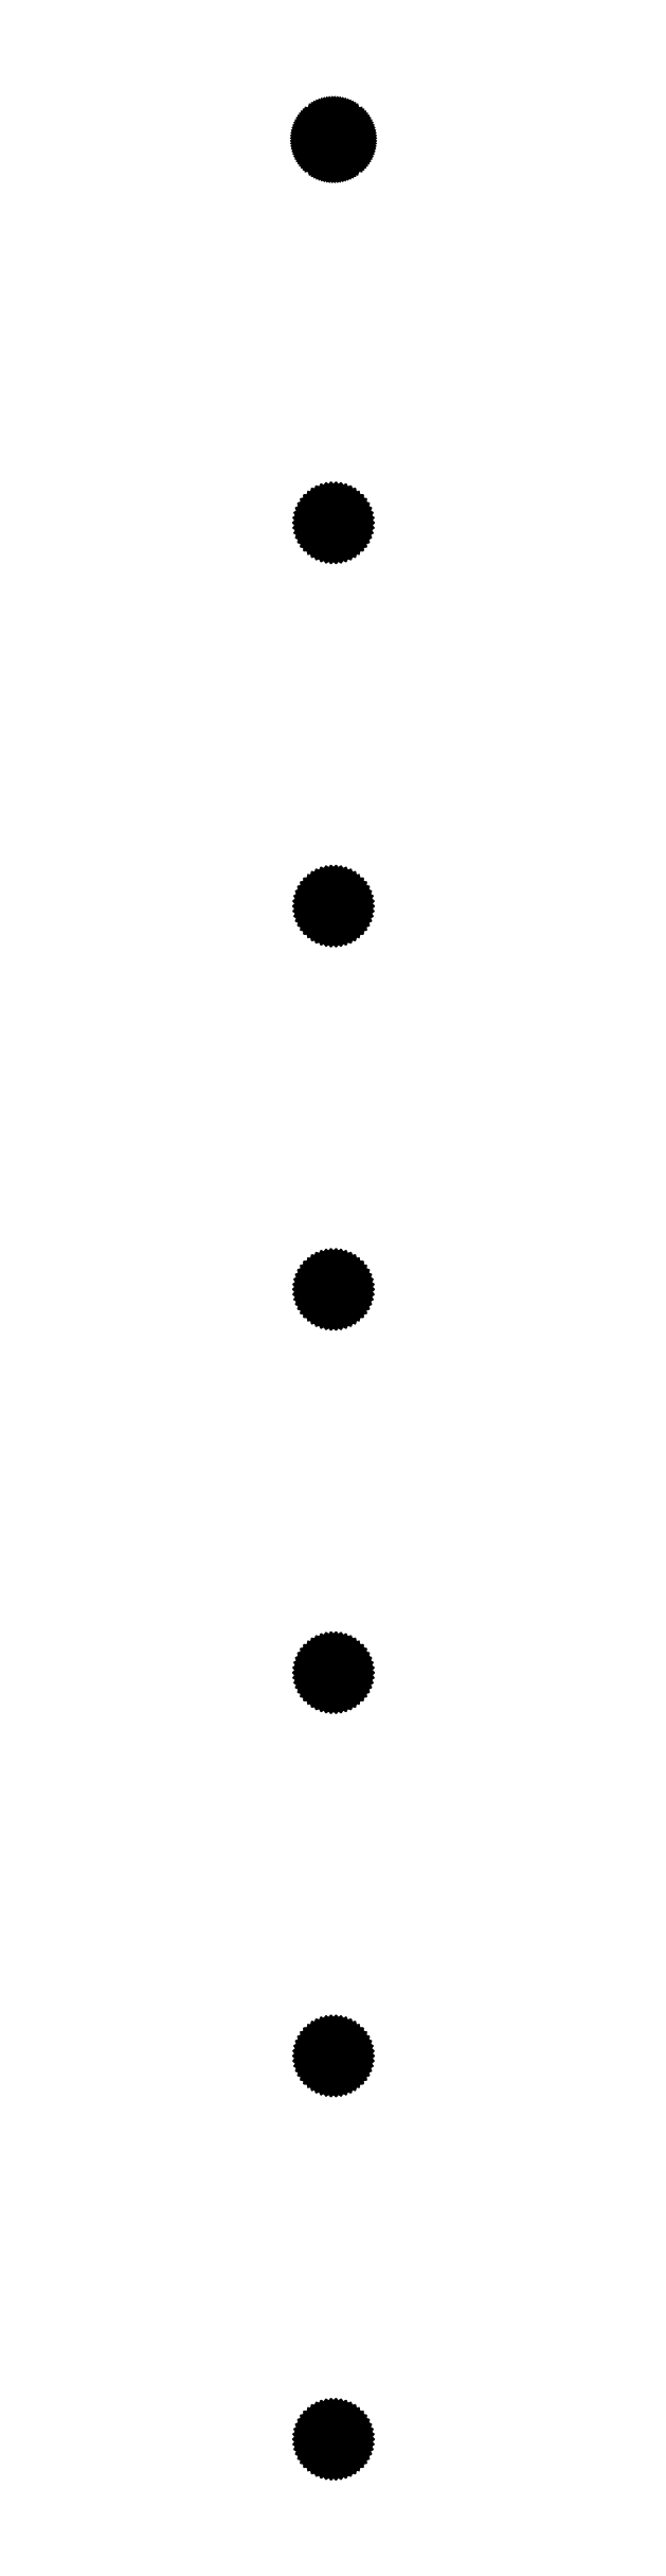
<metadata>
{"format":"dxf","ext":"dxf","renderer":"ezdxf+matplotlib","layout":"modelspace","background":"white","min_lineweight":24,"dpi":150}
</metadata>
<code>
0
SECTION
2
ENTITIES
0
LINE
8
0
10
0.431
20
657.7
11
0.7107
21
657.8
0
LINE
8
0
10
0.7107
20
657.8
11
0.9793
21
657.9
0
LINE
8
0
10
0.9793
20
657.9
11
1.232
21
658.1
0
LINE
8
0
10
1.232
20
658.1
11
1.466
21
658.2
0
LINE
8
0
10
1.466
20
658.2
11
1.677
21
658.4
0
LINE
8
0
10
1.677
20
658.4
11
1.861
21
658.6
0
LINE
8
0
10
1.861
20
658.6
11
2.015
21
658.9
0
LINE
8
0
10
2.015
20
658.9
11
2.138
21
659.2
0
LINE
8
0
10
2.138
20
659.2
11
2.228
21
659.4
0
LINE
8
0
10
2.228
20
659.4
11
2.282
21
659.7
0
LINE
8
0
10
2.282
20
659.7
11
2.3
21
660
0
LINE
8
0
10
2.3
20
660
11
2.282
21
660.3
0
LINE
8
0
10
2.282
20
660.3
11
2.228
21
660.6
0
LINE
8
0
10
2.228
20
660.6
11
2.138
21
660.8
0
LINE
8
0
10
2.138
20
660.8
11
2.015
21
661.1
0
LINE
8
0
10
2.015
20
661.1
11
1.861
21
661.4
0
LINE
8
0
10
1.861
20
661.4
11
1.677
21
661.6
0
LINE
8
0
10
1.677
20
661.6
11
1.466
21
661.8
0
LINE
8
0
10
1.466
20
661.8
11
1.232
21
661.9
0
LINE
8
0
10
1.232
20
661.9
11
0.9793
21
662.1
0
LINE
8
0
10
0.9793
20
662.1
11
0.7107
21
662.2
0
LINE
8
0
10
0.7107
20
662.2
11
0.431
21
662.3
0
LINE
8
0
10
0.431
20
662.3
11
0.1444
21
662.3
0
LINE
8
0
10
0.1444
20
662.3
11
-0.1444
21
662.3
0
LINE
8
0
10
-0.1444
20
662.3
11
-0.431
21
662.3
0
LINE
8
0
10
-0.431
20
662.3
11
-0.7107
21
662.2
0
LINE
8
0
10
-0.7107
20
662.2
11
-0.9793
21
662.1
0
LINE
8
0
10
-0.9793
20
662.1
11
-1.232
21
661.9
0
LINE
8
0
10
-1.232
20
661.9
11
-1.466
21
661.8
0
LINE
8
0
10
-1.466
20
661.8
11
-1.677
21
661.6
0
LINE
8
0
10
-1.677
20
661.6
11
-1.861
21
661.4
0
LINE
8
0
10
-1.861
20
661.4
11
-2.015
21
661.1
0
LINE
8
0
10
-2.015
20
661.1
11
-2.138
21
660.8
0
LINE
8
0
10
-2.138
20
660.8
11
-2.228
21
660.6
0
LINE
8
0
10
-2.228
20
660.6
11
-2.282
21
660.3
0
LINE
8
0
10
-2.282
20
660.3
11
-2.3
21
660
0
LINE
8
0
10
-2.3
20
660
11
-2.282
21
659.7
0
LINE
8
0
10
-2.282
20
659.7
11
-2.228
21
659.4
0
LINE
8
0
10
-2.228
20
659.4
11
-2.138
21
659.2
0
LINE
8
0
10
-2.138
20
659.2
11
-2.015
21
658.9
0
LINE
8
0
10
-2.015
20
658.9
11
-1.861
21
658.6
0
LINE
8
0
10
-1.861
20
658.6
11
-1.677
21
658.4
0
LINE
8
0
10
-1.677
20
658.4
11
-1.466
21
658.2
0
LINE
8
0
10
-1.466
20
658.2
11
-1.232
21
658.1
0
LINE
8
0
10
-1.232
20
658.1
11
-0.9793
21
657.9
0
LINE
8
0
10
-0.9793
20
657.9
11
-0.7107
21
657.8
0
LINE
8
0
10
-0.7107
20
657.8
11
-0.431
21
657.7
0
LINE
8
0
10
-0.431
20
657.7
11
-0.1444
21
657.7
0
LINE
8
0
10
-0.1444
20
657.7
11
0.1444
21
657.7
0
LINE
8
0
10
0.1444
20
657.7
11
0.431
21
657.7
0
LINE
8
0
10
0.2811
20
548.5
11
0.4635
21
548.6
0
LINE
8
0
10
0.4635
20
548.6
11
0.6387
21
548.6
0
LINE
8
0
10
0.6387
20
548.6
11
0.8037
21
548.7
0
LINE
8
0
10
0.8037
20
548.7
11
0.9561
21
548.8
0
LINE
8
0
10
0.9561
20
548.8
11
1.093
21
549
0
LINE
8
0
10
1.093
20
549
11
1.214
21
549.1
0
LINE
8
0
10
1.214
20
549.1
11
1.314
21
549.3
0
LINE
8
0
10
1.314
20
549.3
11
1.395
21
549.4
0
LINE
8
0
10
1.395
20
549.4
11
1.453
21
549.6
0
LINE
8
0
10
1.453
20
549.6
11
1.488
21
549.8
0
LINE
8
0
10
1.488
20
549.8
11
1.5
21
550
0
LINE
8
0
10
1.5
20
550
11
1.488
21
550.2
0
LINE
8
0
10
1.488
20
550.2
11
1.453
21
550.4
0
LINE
8
0
10
1.453
20
550.4
11
1.395
21
550.6
0
LINE
8
0
10
1.395
20
550.6
11
1.314
21
550.7
0
LINE
8
0
10
1.314
20
550.7
11
1.214
21
550.9
0
LINE
8
0
10
1.214
20
550.9
11
1.093
21
551
0
LINE
8
0
10
1.093
20
551
11
0.9561
21
551.2
0
LINE
8
0
10
0.9561
20
551.2
11
0.8037
21
551.3
0
LINE
8
0
10
0.8037
20
551.3
11
0.6387
21
551.4
0
LINE
8
0
10
0.6387
20
551.4
11
0.4635
21
551.4
0
LINE
8
0
10
0.4635
20
551.4
11
0.2811
21
551.5
0
LINE
8
0
10
0.2811
20
551.5
11
0.09418
21
551.5
0
LINE
8
0
10
0.09418
20
551.5
11
-0.09418
21
551.5
0
LINE
8
0
10
-0.09418
20
551.5
11
-0.2811
21
551.5
0
LINE
8
0
10
-0.2811
20
551.5
11
-0.4635
21
551.4
0
LINE
8
0
10
-0.4635
20
551.4
11
-0.6387
21
551.4
0
LINE
8
0
10
-0.6387
20
551.4
11
-0.8037
21
551.3
0
LINE
8
0
10
-0.8037
20
551.3
11
-0.9561
21
551.2
0
LINE
8
0
10
-0.9561
20
551.2
11
-1.093
21
551
0
LINE
8
0
10
-1.093
20
551
11
-1.214
21
550.9
0
LINE
8
0
10
-1.214
20
550.9
11
-1.314
21
550.7
0
LINE
8
0
10
-1.314
20
550.7
11
-1.395
21
550.6
0
LINE
8
0
10
-1.395
20
550.6
11
-1.453
21
550.4
0
LINE
8
0
10
-1.453
20
550.4
11
-1.488
21
550.2
0
LINE
8
0
10
-1.488
20
550.2
11
-1.5
21
550
0
LINE
8
0
10
-1.5
20
550
11
-1.488
21
549.8
0
LINE
8
0
10
-1.488
20
549.8
11
-1.453
21
549.6
0
LINE
8
0
10
-1.453
20
549.6
11
-1.395
21
549.4
0
LINE
8
0
10
-1.395
20
549.4
11
-1.314
21
549.3
0
LINE
8
0
10
-1.314
20
549.3
11
-1.214
21
549.1
0
LINE
8
0
10
-1.214
20
549.1
11
-1.093
21
549
0
LINE
8
0
10
-1.093
20
549
11
-0.9561
21
548.8
0
LINE
8
0
10
-0.9561
20
548.8
11
-0.8037
21
548.7
0
LINE
8
0
10
-0.8037
20
548.7
11
-0.6387
21
548.6
0
LINE
8
0
10
-0.6387
20
548.6
11
-0.4635
21
548.6
0
LINE
8
0
10
-0.4635
20
548.6
11
-0.2811
21
548.5
0
LINE
8
0
10
-0.2811
20
548.5
11
-0.09418
21
548.5
0
LINE
8
0
10
-0.09418
20
548.5
11
0.09418
21
548.5
0
LINE
8
0
10
0.09418
20
548.5
11
0.2811
21
548.5
0
LINE
8
0
10
0.2811
20
438.5
11
0.4635
21
438.6
0
LINE
8
0
10
0.4635
20
438.6
11
0.6387
21
438.6
0
LINE
8
0
10
0.6387
20
438.6
11
0.8037
21
438.7
0
LINE
8
0
10
0.8037
20
438.7
11
0.9561
21
438.8
0
LINE
8
0
10
0.9561
20
438.8
11
1.093
21
439
0
LINE
8
0
10
1.093
20
439
11
1.214
21
439.1
0
LINE
8
0
10
1.214
20
439.1
11
1.314
21
439.3
0
LINE
8
0
10
1.314
20
439.3
11
1.395
21
439.4
0
LINE
8
0
10
1.395
20
439.4
11
1.453
21
439.6
0
LINE
8
0
10
1.453
20
439.6
11
1.488
21
439.8
0
LINE
8
0
10
1.488
20
439.8
11
1.5
21
440
0
LINE
8
0
10
1.5
20
440
11
1.488
21
440.2
0
LINE
8
0
10
1.488
20
440.2
11
1.453
21
440.4
0
LINE
8
0
10
1.453
20
440.4
11
1.395
21
440.6
0
LINE
8
0
10
1.395
20
440.6
11
1.314
21
440.7
0
LINE
8
0
10
1.314
20
440.7
11
1.214
21
440.9
0
LINE
8
0
10
1.214
20
440.9
11
1.093
21
441
0
LINE
8
0
10
1.093
20
441
11
0.9561
21
441.2
0
LINE
8
0
10
0.9561
20
441.2
11
0.8037
21
441.3
0
LINE
8
0
10
0.8037
20
441.3
11
0.6387
21
441.4
0
LINE
8
0
10
0.6387
20
441.4
11
0.4635
21
441.4
0
LINE
8
0
10
0.4635
20
441.4
11
0.2811
21
441.5
0
LINE
8
0
10
0.2811
20
441.5
11
0.09418
21
441.5
0
LINE
8
0
10
0.09418
20
441.5
11
-0.09418
21
441.5
0
LINE
8
0
10
-0.09418
20
441.5
11
-0.2811
21
441.5
0
LINE
8
0
10
-0.2811
20
441.5
11
-0.4635
21
441.4
0
LINE
8
0
10
-0.4635
20
441.4
11
-0.6387
21
441.4
0
LINE
8
0
10
-0.6387
20
441.4
11
-0.8037
21
441.3
0
LINE
8
0
10
-0.8037
20
441.3
11
-0.9561
21
441.2
0
LINE
8
0
10
-0.9561
20
441.2
11
-1.093
21
441
0
LINE
8
0
10
-1.093
20
441
11
-1.214
21
440.9
0
LINE
8
0
10
-1.214
20
440.9
11
-1.314
21
440.7
0
LINE
8
0
10
-1.314
20
440.7
11
-1.395
21
440.6
0
LINE
8
0
10
-1.395
20
440.6
11
-1.453
21
440.4
0
LINE
8
0
10
-1.453
20
440.4
11
-1.488
21
440.2
0
LINE
8
0
10
-1.488
20
440.2
11
-1.5
21
440
0
LINE
8
0
10
-1.5
20
440
11
-1.488
21
439.8
0
LINE
8
0
10
-1.488
20
439.8
11
-1.453
21
439.6
0
LINE
8
0
10
-1.453
20
439.6
11
-1.395
21
439.4
0
LINE
8
0
10
-1.395
20
439.4
11
-1.314
21
439.3
0
LINE
8
0
10
-1.314
20
439.3
11
-1.214
21
439.1
0
LINE
8
0
10
-1.214
20
439.1
11
-1.093
21
439
0
LINE
8
0
10
-1.093
20
439
11
-0.9561
21
438.8
0
LINE
8
0
10
-0.9561
20
438.8
11
-0.8037
21
438.7
0
LINE
8
0
10
-0.8037
20
438.7
11
-0.6387
21
438.6
0
LINE
8
0
10
-0.6387
20
438.6
11
-0.4635
21
438.6
0
LINE
8
0
10
-0.4635
20
438.6
11
-0.2811
21
438.5
0
LINE
8
0
10
-0.2811
20
438.5
11
-0.09418
21
438.5
0
LINE
8
0
10
-0.09418
20
438.5
11
0.09418
21
438.5
0
LINE
8
0
10
0.09418
20
438.5
11
0.2811
21
438.5
0
LINE
8
0
10
0.2811
20
328.5
11
0.4635
21
328.6
0
LINE
8
0
10
0.4635
20
328.6
11
0.6387
21
328.6
0
LINE
8
0
10
0.6387
20
328.6
11
0.8037
21
328.7
0
LINE
8
0
10
0.8037
20
328.7
11
0.9561
21
328.8
0
LINE
8
0
10
0.9561
20
328.8
11
1.093
21
329
0
LINE
8
0
10
1.093
20
329
11
1.214
21
329.1
0
LINE
8
0
10
1.214
20
329.1
11
1.314
21
329.3
0
LINE
8
0
10
1.314
20
329.3
11
1.395
21
329.4
0
LINE
8
0
10
1.395
20
329.4
11
1.453
21
329.6
0
LINE
8
0
10
1.453
20
329.6
11
1.488
21
329.8
0
LINE
8
0
10
1.488
20
329.8
11
1.5
21
330
0
LINE
8
0
10
1.5
20
330
11
1.488
21
330.2
0
LINE
8
0
10
1.488
20
330.2
11
1.453
21
330.4
0
LINE
8
0
10
1.453
20
330.4
11
1.395
21
330.6
0
LINE
8
0
10
1.395
20
330.6
11
1.314
21
330.7
0
LINE
8
0
10
1.314
20
330.7
11
1.214
21
330.9
0
LINE
8
0
10
1.214
20
330.9
11
1.093
21
331
0
LINE
8
0
10
1.093
20
331
11
0.9561
21
331.2
0
LINE
8
0
10
0.9561
20
331.2
11
0.8037
21
331.3
0
LINE
8
0
10
0.8037
20
331.3
11
0.6387
21
331.4
0
LINE
8
0
10
0.6387
20
331.4
11
0.4635
21
331.4
0
LINE
8
0
10
0.4635
20
331.4
11
0.2811
21
331.5
0
LINE
8
0
10
0.2811
20
331.5
11
0.09418
21
331.5
0
LINE
8
0
10
0.09418
20
331.5
11
-0.09418
21
331.5
0
LINE
8
0
10
-0.09418
20
331.5
11
-0.2811
21
331.5
0
LINE
8
0
10
-0.2811
20
331.5
11
-0.4635
21
331.4
0
LINE
8
0
10
-0.4635
20
331.4
11
-0.6387
21
331.4
0
LINE
8
0
10
-0.6387
20
331.4
11
-0.8037
21
331.3
0
LINE
8
0
10
-0.8037
20
331.3
11
-0.9561
21
331.2
0
LINE
8
0
10
-0.9561
20
331.2
11
-1.093
21
331
0
LINE
8
0
10
-1.093
20
331
11
-1.214
21
330.9
0
LINE
8
0
10
-1.214
20
330.9
11
-1.314
21
330.7
0
LINE
8
0
10
-1.314
20
330.7
11
-1.395
21
330.6
0
LINE
8
0
10
-1.395
20
330.6
11
-1.453
21
330.4
0
LINE
8
0
10
-1.453
20
330.4
11
-1.488
21
330.2
0
LINE
8
0
10
-1.488
20
330.2
11
-1.5
21
330
0
LINE
8
0
10
-1.5
20
330
11
-1.488
21
329.8
0
LINE
8
0
10
-1.488
20
329.8
11
-1.453
21
329.6
0
LINE
8
0
10
-1.453
20
329.6
11
-1.395
21
329.4
0
LINE
8
0
10
-1.395
20
329.4
11
-1.314
21
329.3
0
LINE
8
0
10
-1.314
20
329.3
11
-1.214
21
329.1
0
LINE
8
0
10
-1.214
20
329.1
11
-1.093
21
329
0
LINE
8
0
10
-1.093
20
329
11
-0.9561
21
328.8
0
LINE
8
0
10
-0.9561
20
328.8
11
-0.8037
21
328.7
0
LINE
8
0
10
-0.8037
20
328.7
11
-0.6387
21
328.6
0
LINE
8
0
10
-0.6387
20
328.6
11
-0.4635
21
328.6
0
LINE
8
0
10
-0.4635
20
328.6
11
-0.2811
21
328.5
0
LINE
8
0
10
-0.2811
20
328.5
11
-0.09418
21
328.5
0
LINE
8
0
10
-0.09418
20
328.5
11
0.09418
21
328.5
0
LINE
8
0
10
0.09418
20
328.5
11
0.2811
21
328.5
0
LINE
8
0
10
0.2811
20
218.5
11
0.4635
21
218.6
0
LINE
8
0
10
0.4635
20
218.6
11
0.6387
21
218.6
0
LINE
8
0
10
0.6387
20
218.6
11
0.8037
21
218.7
0
LINE
8
0
10
0.8037
20
218.7
11
0.9561
21
218.8
0
LINE
8
0
10
0.9561
20
218.8
11
1.093
21
219
0
LINE
8
0
10
1.093
20
219
11
1.214
21
219.1
0
LINE
8
0
10
1.214
20
219.1
11
1.314
21
219.3
0
LINE
8
0
10
1.314
20
219.3
11
1.395
21
219.4
0
LINE
8
0
10
1.395
20
219.4
11
1.453
21
219.6
0
LINE
8
0
10
1.453
20
219.6
11
1.488
21
219.8
0
LINE
8
0
10
1.488
20
219.8
11
1.5
21
220
0
LINE
8
0
10
1.5
20
220
11
1.488
21
220.2
0
LINE
8
0
10
1.488
20
220.2
11
1.453
21
220.4
0
LINE
8
0
10
1.453
20
220.4
11
1.395
21
220.6
0
LINE
8
0
10
1.395
20
220.6
11
1.314
21
220.7
0
LINE
8
0
10
1.314
20
220.7
11
1.214
21
220.9
0
LINE
8
0
10
1.214
20
220.9
11
1.093
21
221
0
LINE
8
0
10
1.093
20
221
11
0.9561
21
221.2
0
LINE
8
0
10
0.9561
20
221.2
11
0.8037
21
221.3
0
LINE
8
0
10
0.8037
20
221.3
11
0.6387
21
221.4
0
LINE
8
0
10
0.6387
20
221.4
11
0.4635
21
221.4
0
LINE
8
0
10
0.4635
20
221.4
11
0.2811
21
221.5
0
LINE
8
0
10
0.2811
20
221.5
11
0.09418
21
221.5
0
LINE
8
0
10
0.09418
20
221.5
11
-0.09418
21
221.5
0
LINE
8
0
10
-0.09418
20
221.5
11
-0.2811
21
221.5
0
LINE
8
0
10
-0.2811
20
221.5
11
-0.4635
21
221.4
0
LINE
8
0
10
-0.4635
20
221.4
11
-0.6387
21
221.4
0
LINE
8
0
10
-0.6387
20
221.4
11
-0.8037
21
221.3
0
LINE
8
0
10
-0.8037
20
221.3
11
-0.9561
21
221.2
0
LINE
8
0
10
-0.9561
20
221.2
11
-1.093
21
221
0
LINE
8
0
10
-1.093
20
221
11
-1.214
21
220.9
0
LINE
8
0
10
-1.214
20
220.9
11
-1.314
21
220.7
0
LINE
8
0
10
-1.314
20
220.7
11
-1.395
21
220.6
0
LINE
8
0
10
-1.395
20
220.6
11
-1.453
21
220.4
0
LINE
8
0
10
-1.453
20
220.4
11
-1.488
21
220.2
0
LINE
8
0
10
-1.488
20
220.2
11
-1.5
21
220
0
LINE
8
0
10
-1.5
20
220
11
-1.488
21
219.8
0
LINE
8
0
10
-1.488
20
219.8
11
-1.453
21
219.6
0
LINE
8
0
10
-1.453
20
219.6
11
-1.395
21
219.4
0
LINE
8
0
10
-1.395
20
219.4
11
-1.314
21
219.3
0
LINE
8
0
10
-1.314
20
219.3
11
-1.214
21
219.1
0
LINE
8
0
10
-1.214
20
219.1
11
-1.093
21
219
0
LINE
8
0
10
-1.093
20
219
11
-0.9561
21
218.8
0
LINE
8
0
10
-0.9561
20
218.8
11
-0.8037
21
218.7
0
LINE
8
0
10
-0.8037
20
218.7
11
-0.6387
21
218.6
0
LINE
8
0
10
-0.6387
20
218.6
11
-0.4635
21
218.6
0
LINE
8
0
10
-0.4635
20
218.6
11
-0.2811
21
218.5
0
LINE
8
0
10
-0.2811
20
218.5
11
-0.09418
21
218.5
0
LINE
8
0
10
-0.09418
20
218.5
11
0.09418
21
218.5
0
LINE
8
0
10
0.09418
20
218.5
11
0.2811
21
218.5
0
LINE
8
0
10
0.2811
20
108.5
11
0.4635
21
108.6
0
LINE
8
0
10
0.4635
20
108.6
11
0.6387
21
108.6
0
LINE
8
0
10
0.6387
20
108.6
11
0.8037
21
108.7
0
LINE
8
0
10
0.8037
20
108.7
11
0.9561
21
108.8
0
LINE
8
0
10
0.9561
20
108.8
11
1.093
21
109
0
LINE
8
0
10
1.093
20
109
11
1.214
21
109.1
0
LINE
8
0
10
1.214
20
109.1
11
1.314
21
109.3
0
LINE
8
0
10
1.314
20
109.3
11
1.395
21
109.4
0
LINE
8
0
10
1.395
20
109.4
11
1.453
21
109.6
0
LINE
8
0
10
1.453
20
109.6
11
1.488
21
109.8
0
LINE
8
0
10
1.488
20
109.8
11
1.5
21
110
0
LINE
8
0
10
1.5
20
110
11
1.488
21
110.2
0
LINE
8
0
10
1.488
20
110.2
11
1.453
21
110.4
0
LINE
8
0
10
1.453
20
110.4
11
1.395
21
110.6
0
LINE
8
0
10
1.395
20
110.6
11
1.314
21
110.7
0
LINE
8
0
10
1.314
20
110.7
11
1.214
21
110.9
0
LINE
8
0
10
1.214
20
110.9
11
1.093
21
111
0
LINE
8
0
10
1.093
20
111
11
0.9561
21
111.2
0
LINE
8
0
10
0.9561
20
111.2
11
0.8037
21
111.3
0
LINE
8
0
10
0.8037
20
111.3
11
0.6387
21
111.4
0
LINE
8
0
10
0.6387
20
111.4
11
0.4635
21
111.4
0
LINE
8
0
10
0.4635
20
111.4
11
0.2811
21
111.5
0
LINE
8
0
10
0.2811
20
111.5
11
0.09418
21
111.5
0
LINE
8
0
10
0.09418
20
111.5
11
-0.09418
21
111.5
0
LINE
8
0
10
-0.09418
20
111.5
11
-0.2811
21
111.5
0
LINE
8
0
10
-0.2811
20
111.5
11
-0.4635
21
111.4
0
LINE
8
0
10
-0.4635
20
111.4
11
-0.6387
21
111.4
0
LINE
8
0
10
-0.6387
20
111.4
11
-0.8037
21
111.3
0
LINE
8
0
10
-0.8037
20
111.3
11
-0.9561
21
111.2
0
LINE
8
0
10
-0.9561
20
111.2
11
-1.093
21
111
0
LINE
8
0
10
-1.093
20
111
11
-1.214
21
110.9
0
LINE
8
0
10
-1.214
20
110.9
11
-1.314
21
110.7
0
LINE
8
0
10
-1.314
20
110.7
11
-1.395
21
110.6
0
LINE
8
0
10
-1.395
20
110.6
11
-1.453
21
110.4
0
LINE
8
0
10
-1.453
20
110.4
11
-1.488
21
110.2
0
LINE
8
0
10
-1.488
20
110.2
11
-1.5
21
110
0
LINE
8
0
10
-1.5
20
110
11
-1.488
21
109.8
0
LINE
8
0
10
-1.488
20
109.8
11
-1.453
21
109.6
0
LINE
8
0
10
-1.453
20
109.6
11
-1.395
21
109.4
0
LINE
8
0
10
-1.395
20
109.4
11
-1.314
21
109.3
0
LINE
8
0
10
-1.314
20
109.3
11
-1.214
21
109.1
0
LINE
8
0
10
-1.214
20
109.1
11
-1.093
21
109
0
LINE
8
0
10
-1.093
20
109
11
-0.9561
21
108.8
0
LINE
8
0
10
-0.9561
20
108.8
11
-0.8037
21
108.7
0
LINE
8
0
10
-0.8037
20
108.7
11
-0.6387
21
108.6
0
LINE
8
0
10
-0.6387
20
108.6
11
-0.4635
21
108.6
0
LINE
8
0
10
-0.4635
20
108.6
11
-0.2811
21
108.5
0
LINE
8
0
10
-0.2811
20
108.5
11
-0.09418
21
108.5
0
LINE
8
0
10
-0.09418
20
108.5
11
0.09418
21
108.5
0
LINE
8
0
10
0.09418
20
108.5
11
0.2811
21
108.5
0
LINE
8
0
10
0.2811
20
-1.473
11
0.4635
21
-1.427
0
LINE
8
0
10
0.4635
20
-1.427
11
0.6387
21
-1.357
0
LINE
8
0
10
0.6387
20
-1.357
11
0.8037
21
-1.266
0
LINE
8
0
10
0.8037
20
-1.266
11
0.9561
21
-1.156
0
LINE
8
0
10
0.9561
20
-1.156
11
1.093
21
-1.027
0
LINE
8
0
10
1.093
20
-1.027
11
1.214
21
-0.8817
0
LINE
8
0
10
1.214
20
-0.8817
11
1.314
21
-0.7226
0
LINE
8
0
10
1.314
20
-0.7226
11
1.395
21
-0.5522
0
LINE
8
0
10
1.395
20
-0.5522
11
1.453
21
-0.373
0
LINE
8
0
10
1.453
20
-0.373
11
1.488
21
-0.188
0
LINE
8
0
10
1.488
20
-0.188
11
1.5
21
0
0
LINE
8
0
10
1.5
20
0
11
1.488
21
0.188
0
LINE
8
0
10
1.488
20
0.188
11
1.453
21
0.373
0
LINE
8
0
10
1.453
20
0.373
11
1.395
21
0.5522
0
LINE
8
0
10
1.395
20
0.5522
11
1.314
21
0.7226
0
LINE
8
0
10
1.314
20
0.7226
11
1.214
21
0.8817
0
LINE
8
0
10
1.214
20
0.8817
11
1.093
21
1.027
0
LINE
8
0
10
1.093
20
1.027
11
0.9561
21
1.156
0
LINE
8
0
10
0.9561
20
1.156
11
0.8037
21
1.266
0
LINE
8
0
10
0.8037
20
1.266
11
0.6387
21
1.357
0
LINE
8
0
10
0.6387
20
1.357
11
0.4635
21
1.427
0
LINE
8
0
10
0.4635
20
1.427
11
0.2811
21
1.473
0
LINE
8
0
10
0.2811
20
1.473
11
0.09418
21
1.497
0
LINE
8
0
10
0.09418
20
1.497
11
-0.09418
21
1.497
0
LINE
8
0
10
-0.09418
20
1.497
11
-0.2811
21
1.473
0
LINE
8
0
10
-0.2811
20
1.473
11
-0.4635
21
1.427
0
LINE
8
0
10
-0.4635
20
1.427
11
-0.6387
21
1.357
0
LINE
8
0
10
-0.6387
20
1.357
11
-0.8037
21
1.266
0
LINE
8
0
10
-0.8037
20
1.266
11
-0.9561
21
1.156
0
LINE
8
0
10
-0.9561
20
1.156
11
-1.093
21
1.027
0
LINE
8
0
10
-1.093
20
1.027
11
-1.214
21
0.8817
0
LINE
8
0
10
-1.214
20
0.8817
11
-1.314
21
0.7226
0
LINE
8
0
10
-1.314
20
0.7226
11
-1.395
21
0.5522
0
LINE
8
0
10
-1.395
20
0.5522
11
-1.453
21
0.373
0
LINE
8
0
10
-1.453
20
0.373
11
-1.488
21
0.188
0
LINE
8
0
10
-1.488
20
0.188
11
-1.5
21
0
0
LINE
8
0
10
-1.5
20
0
11
-1.488
21
-0.188
0
LINE
8
0
10
-1.488
20
-0.188
11
-1.453
21
-0.373
0
LINE
8
0
10
-1.453
20
-0.373
11
-1.395
21
-0.5522
0
LINE
8
0
10
-1.395
20
-0.5522
11
-1.314
21
-0.7226
0
LINE
8
0
10
-1.314
20
-0.7226
11
-1.214
21
-0.8817
0
LINE
8
0
10
-1.214
20
-0.8817
11
-1.093
21
-1.027
0
LINE
8
0
10
-1.093
20
-1.027
11
-0.9561
21
-1.156
0
LINE
8
0
10
-0.9561
20
-1.156
11
-0.8037
21
-1.266
0
LINE
8
0
10
-0.8037
20
-1.266
11
-0.6387
21
-1.357
0
LINE
8
0
10
-0.6387
20
-1.357
11
-0.4635
21
-1.427
0
LINE
8
0
10
-0.4635
20
-1.427
11
-0.2811
21
-1.473
0
LINE
8
0
10
-0.2811
20
-1.473
11
-0.09418
21
-1.497
0
LINE
8
0
10
-0.09418
20
-1.497
11
0.09418
21
-1.497
0
LINE
8
0
10
0.09418
20
-1.497
11
0.2811
21
-1.473
0
ENDSEC
0
EOF

</code>
